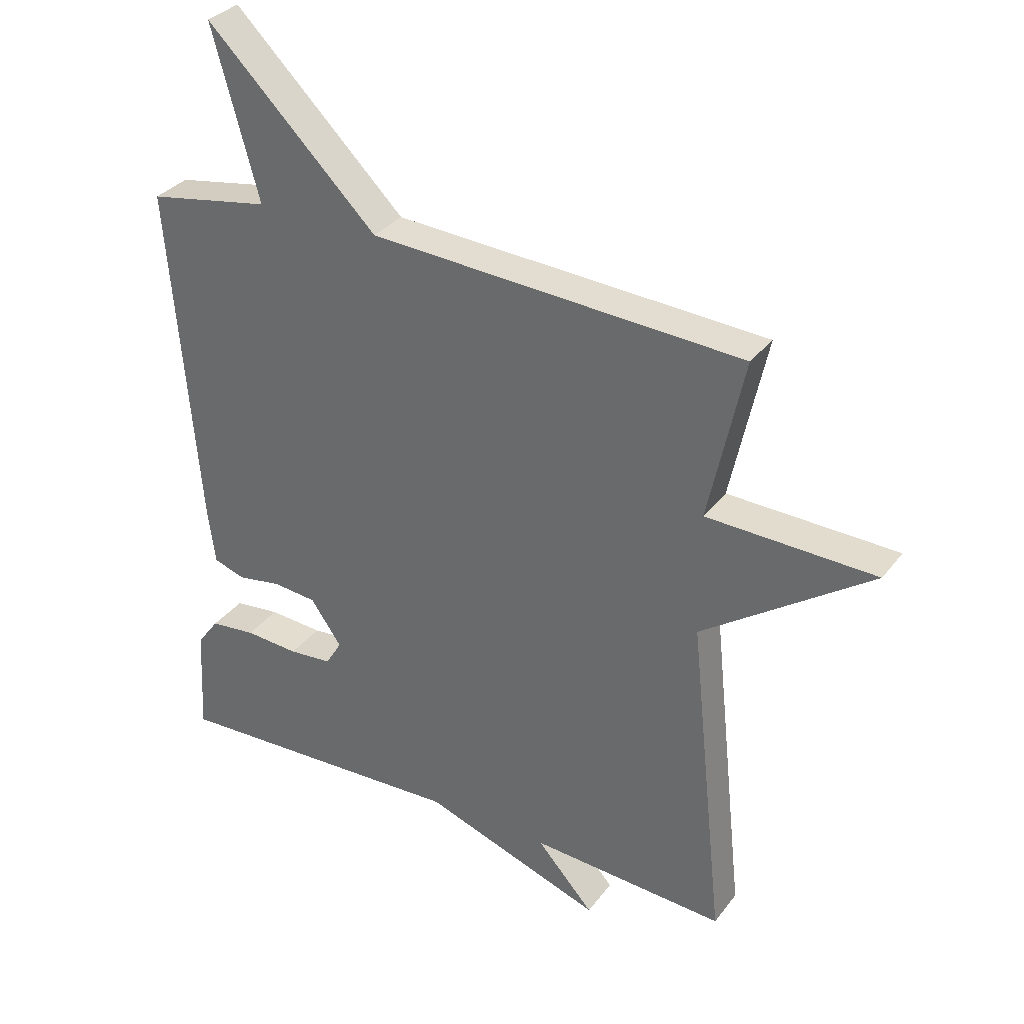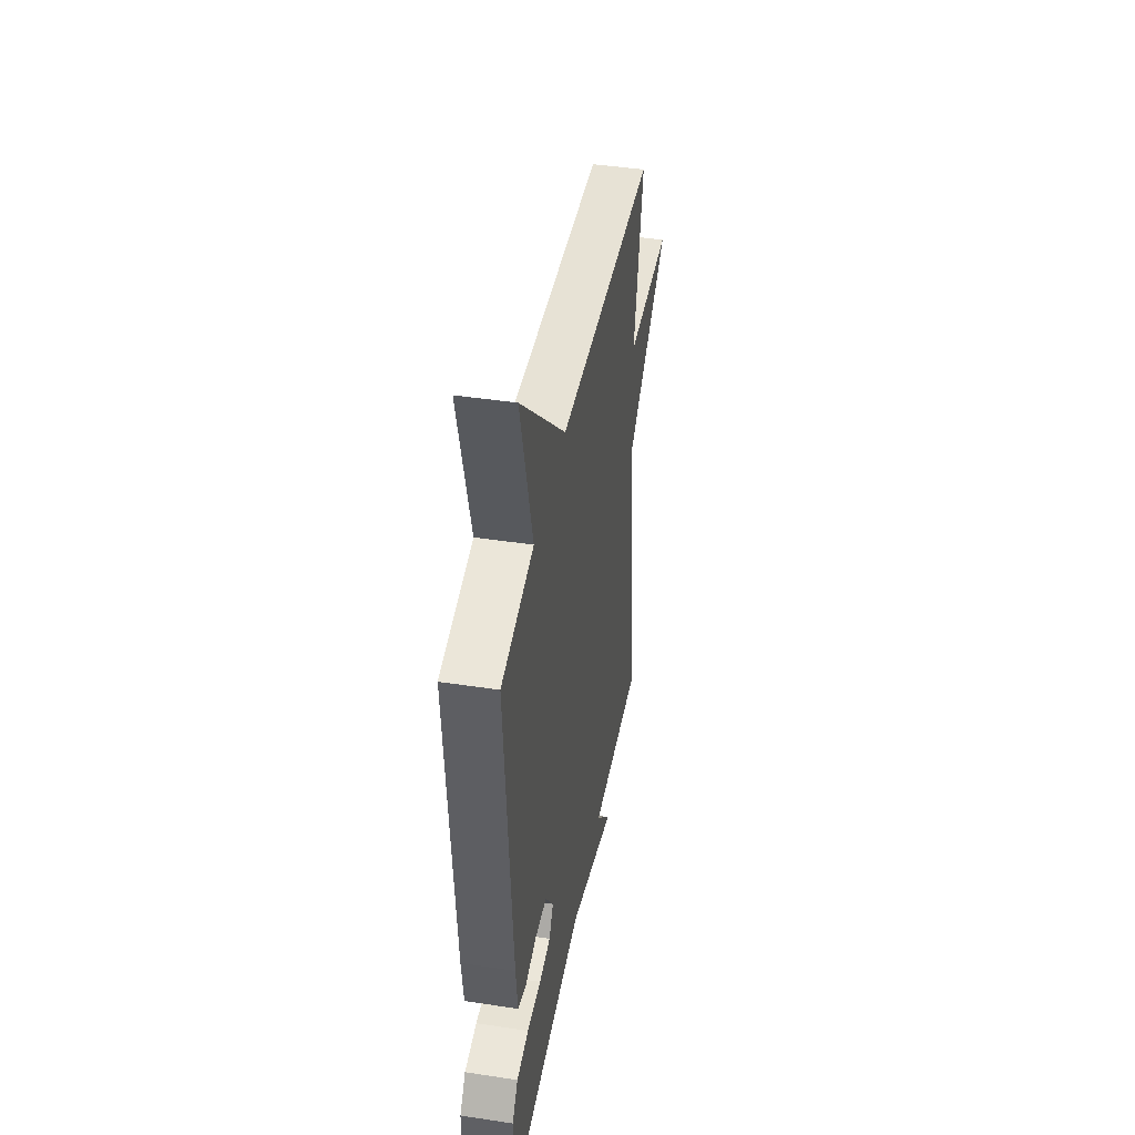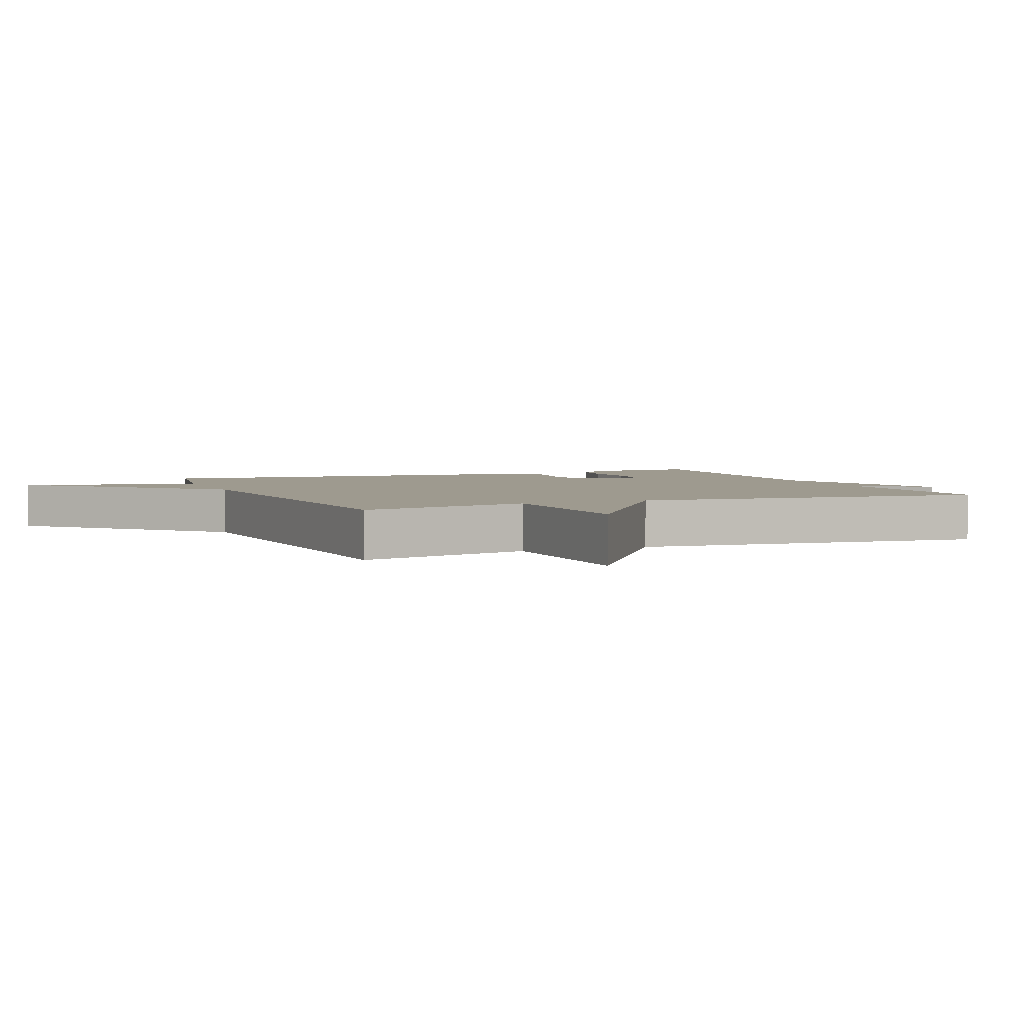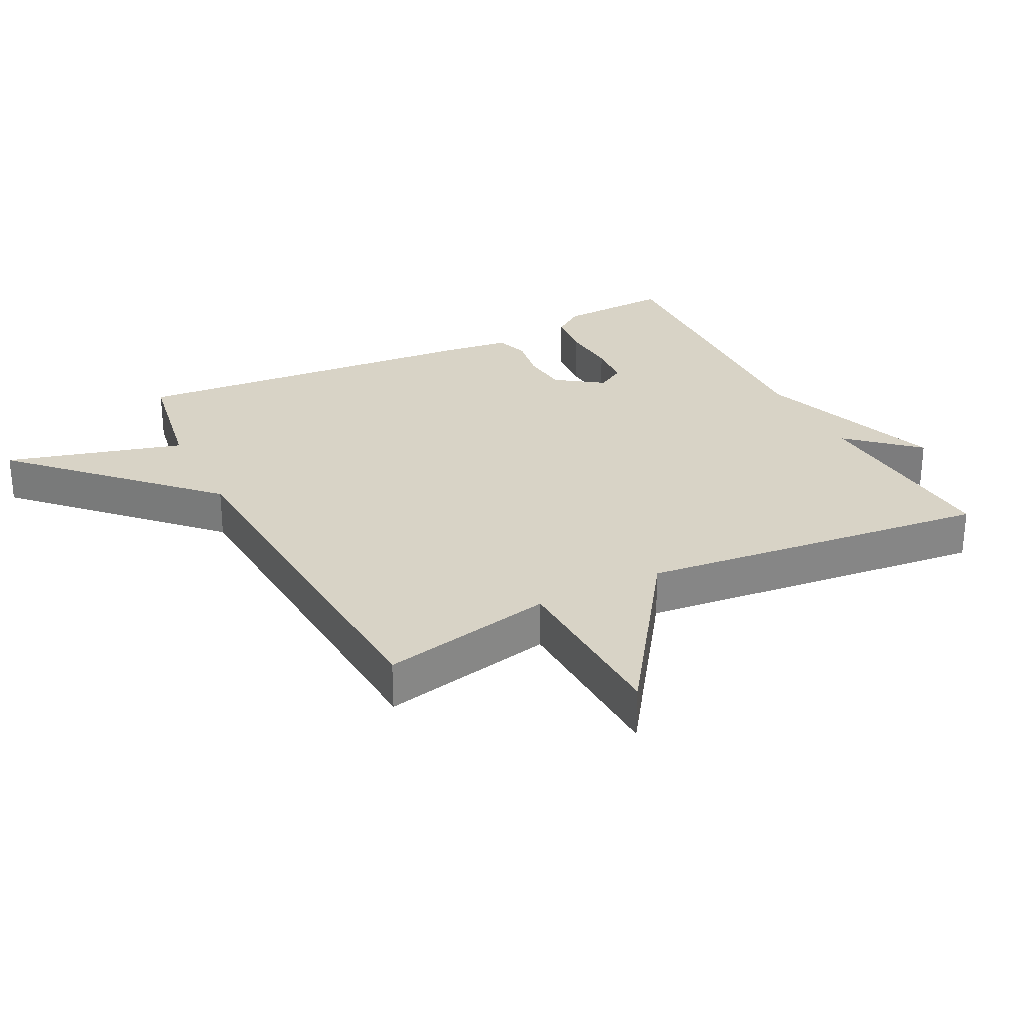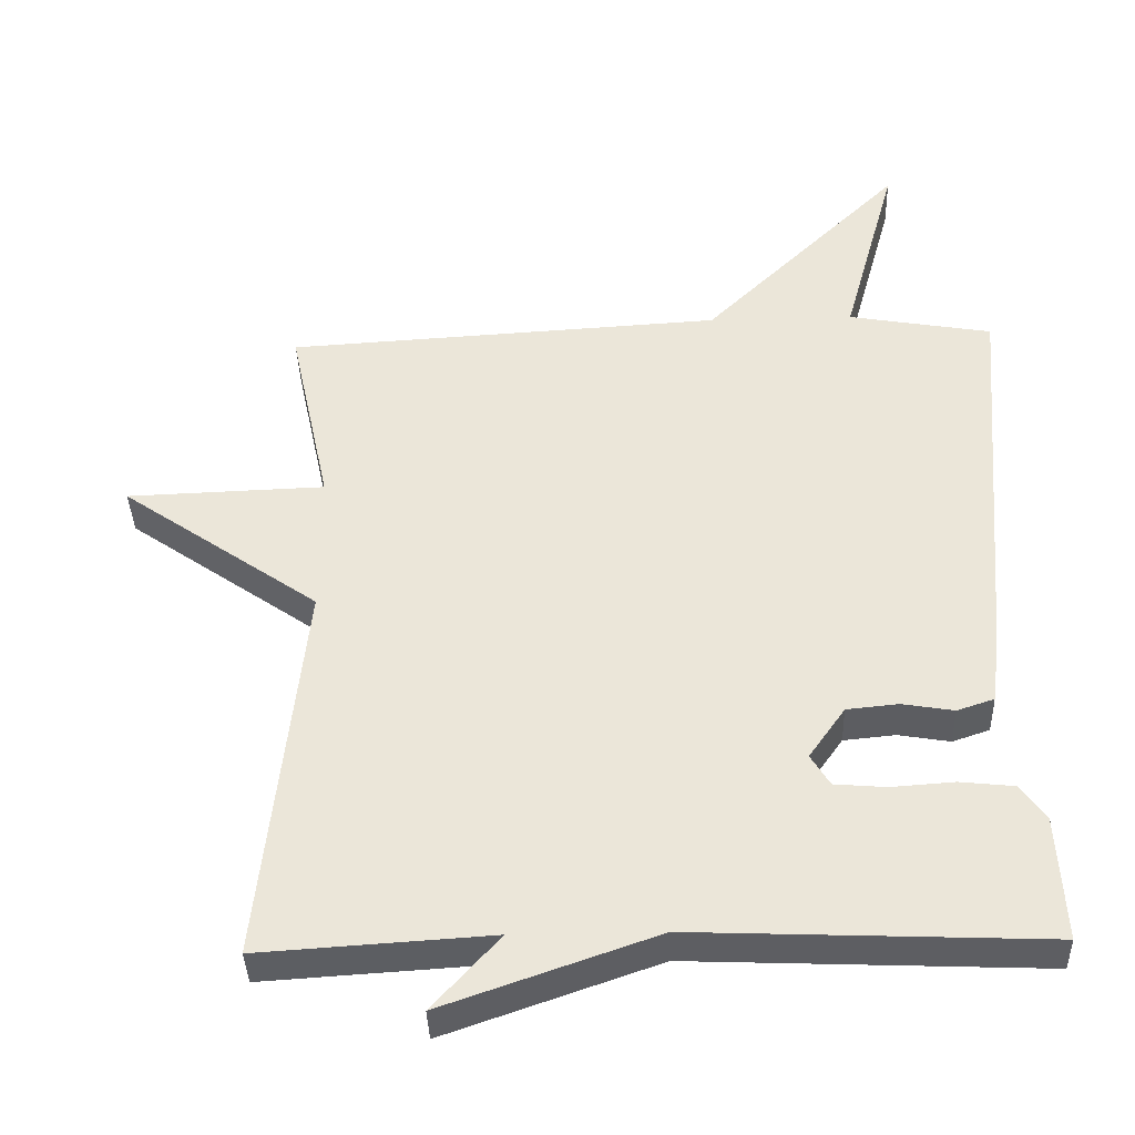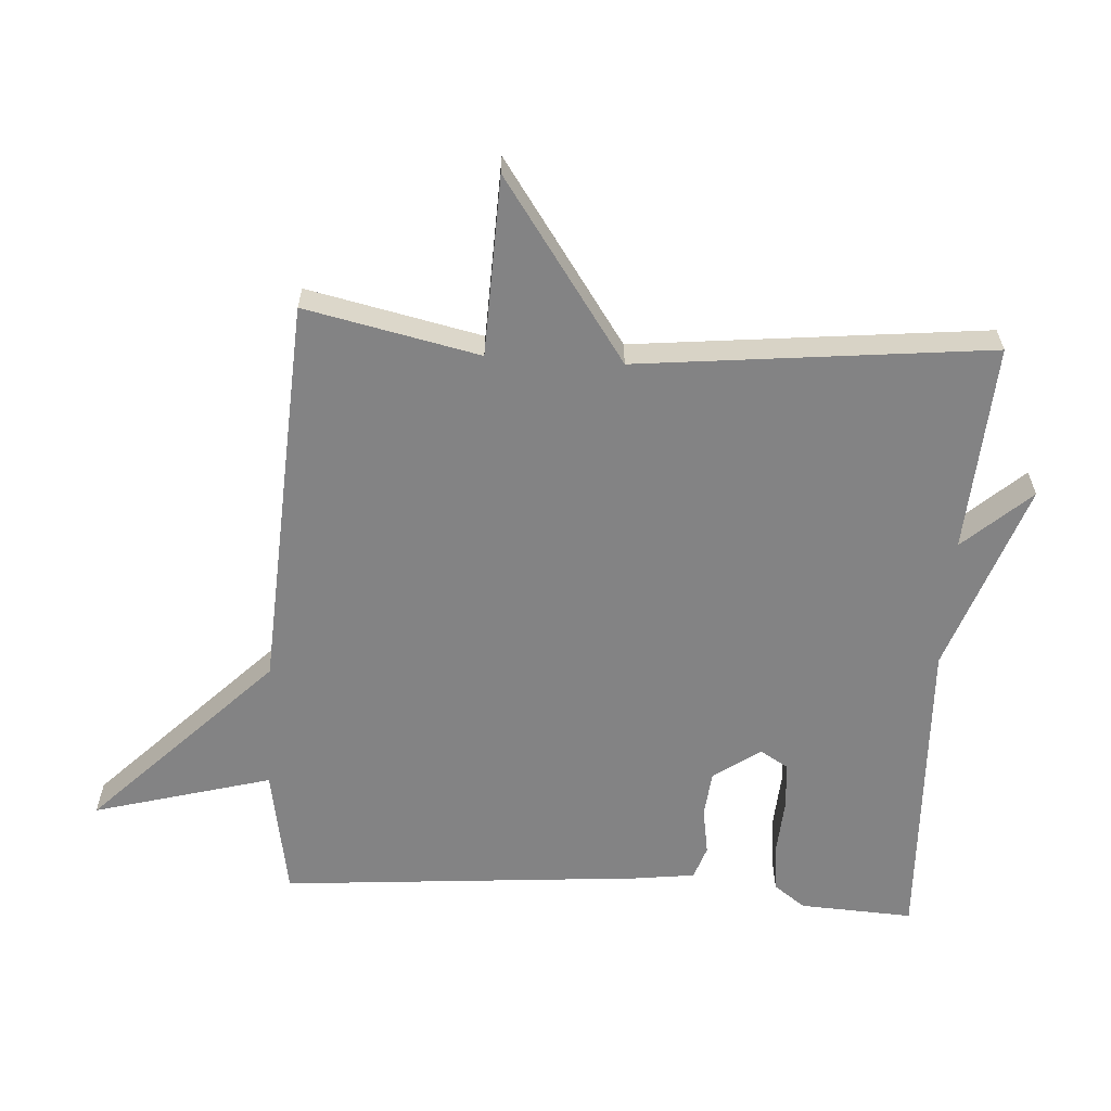
<metadata>
{"format":"obj","ext":"obj","renderer":"f3d","projection":"perspective","resolution":1024,"background":"white","views":[{"elev":32.7,"azim":31.0,"up":"+Z"},{"elev":43.4,"azim":-79.8,"up":"+Z"},{"elev":3.6,"azim":67.3,"up":"+Y"},{"elev":28.0,"azim":63.1,"up":"+Y"},{"elev":-38.3,"azim":-178.1,"up":"+Z"},{"elev":-61.2,"azim":86.3,"up":"+Y"}]}
</metadata>
<code>
v 0.5 0.07 0.5
v 0.443 0.07 0.235
v 0.716 0.07 0.226
v 0.443 0.07 0.035
v 0.5 0.07 -0.5
v 0.183 0.07 -0.48
v 0.275 0.07 -0.582
v -0.017 0.07 -0.48
v -0.5 0.07 -0.5
v -0.491 0.07 -0.327
v -0.456 0.07 -0.279
v -0.382 0.07 -0.271
v -0.295 0.07 -0.277
v -0.225 0.07 -0.271
v -0.199 0.07 -0.228
v -0.249 0.07 -0.157
v -0.32 0.07 -0.15
v -0.391 0.07 -0.162
v -0.442 0.07 -0.145
v -0.454 0.07 -0.052
v -0.5 0.07 0.5
v -0.302 0.07 0.535
v -0.377 0.07 0.806
v -0.102 0.07 0.535
v 0.5 0 0.5
v 0.443 0 0.235
v 0.716 0 0.226
v 0.443 0 0.035
v 0.5 0 -0.5
v 0.183 0 -0.48
v 0.275 0 -0.582
v -0.017 0 -0.48
v -0.5 0 -0.5
v -0.491 0 -0.327
v -0.456 0 -0.279
v -0.382 0 -0.271
v -0.295 0 -0.277
v -0.225 0 -0.271
v -0.199 0 -0.228
v -0.249 0 -0.157
v -0.32 0 -0.15
v -0.391 0 -0.162
v -0.442 0 -0.145
v -0.454 0 -0.052
v -0.5 0 0.5
v -0.302 0 0.535
v -0.377 0 0.806
v -0.102 0 0.535
f 22 23 24
f 24 1 2
f 22 24 2
f 21 22 2
f 20 21 2
f 19 20 2
f 18 19 2
f 17 18 2
f 2 3 4
f 17 2 4
f 16 17 4
f 4 5 6
f 16 4 6
f 15 16 6
f 6 7 8
f 15 6 8
f 14 15 8
f 8 9 10
f 14 8 10
f 13 14 10
f 10 11 12 13
f 48 47 46
f 26 25 48
f 26 48 46
f 26 46 45
f 26 45 44
f 26 44 43
f 26 43 42
f 26 42 41
f 28 27 26
f 28 26 41
f 28 41 40
f 30 29 28
f 30 28 40
f 30 40 39
f 32 31 30
f 32 30 39
f 32 39 38
f 34 33 32
f 34 32 38
f 34 38 37
f 37 36 35 34
f 1 25 26 2
f 2 26 27 3
f 3 27 28 4
f 4 28 29 5
f 5 29 30 6
f 6 30 31 7
f 7 31 32 8
f 8 32 33 9
f 9 33 34 10
f 10 34 35 11
f 11 35 36 12
f 12 36 37 13
f 13 37 38 14
f 14 38 39 15
f 15 39 40 16
f 16 40 41 17
f 17 41 42 18
f 18 42 43 19
f 19 43 44 20
f 20 44 45 21
f 21 45 46 22
f 22 46 47 23
f 23 47 48 24
f 24 48 25 1

</code>
